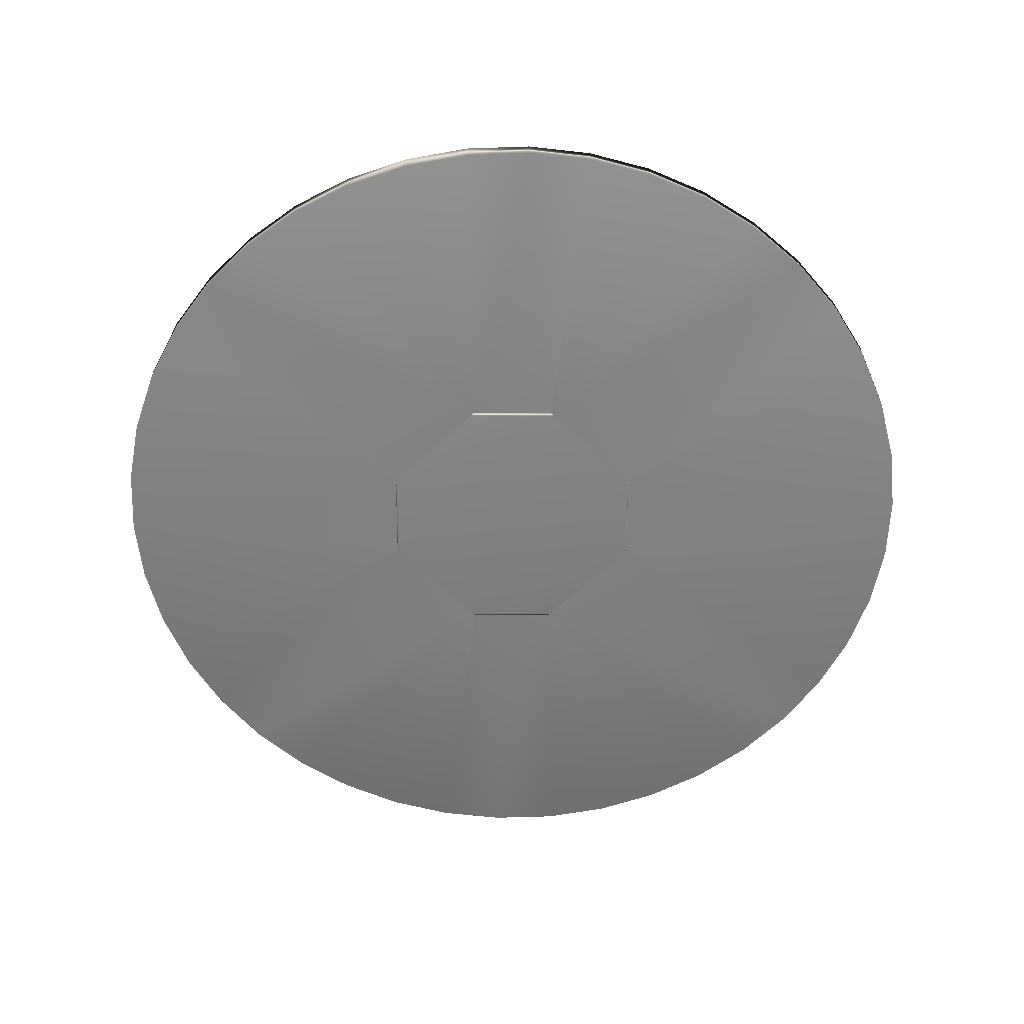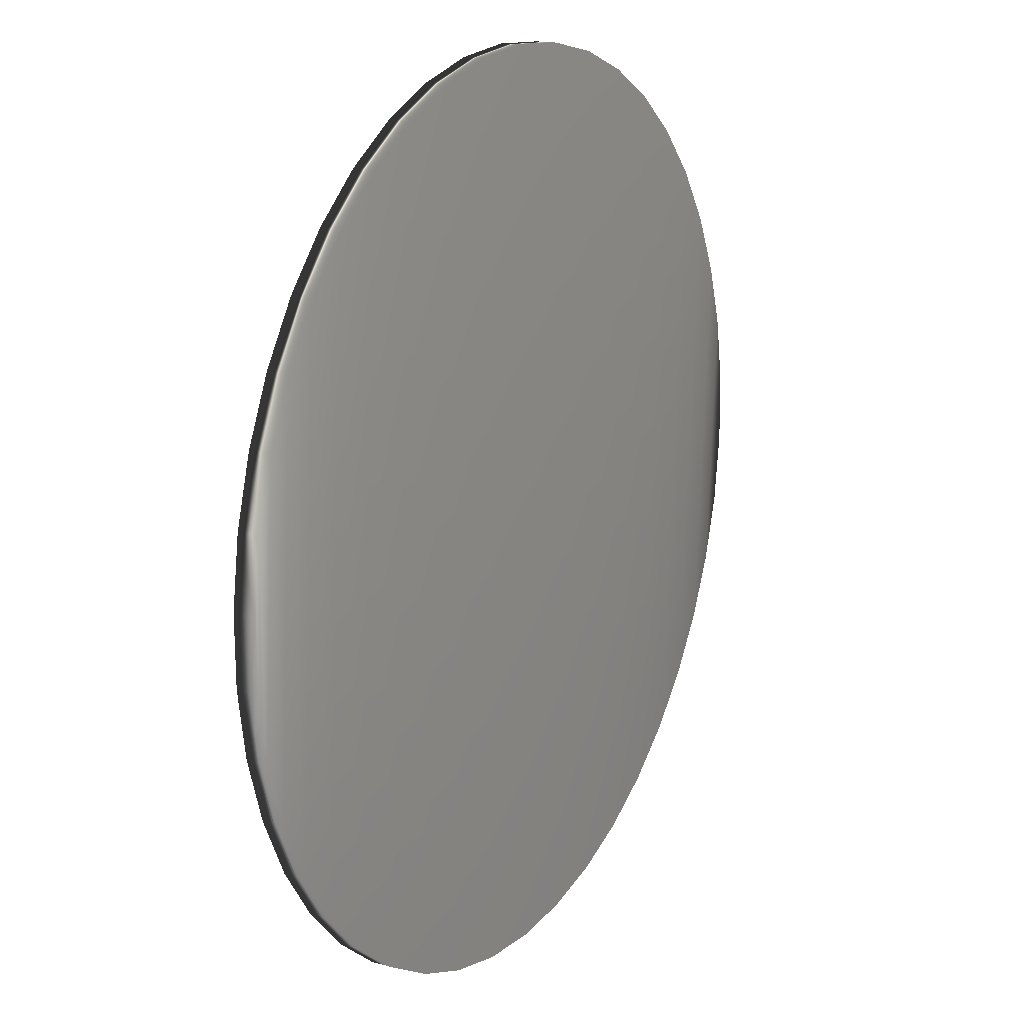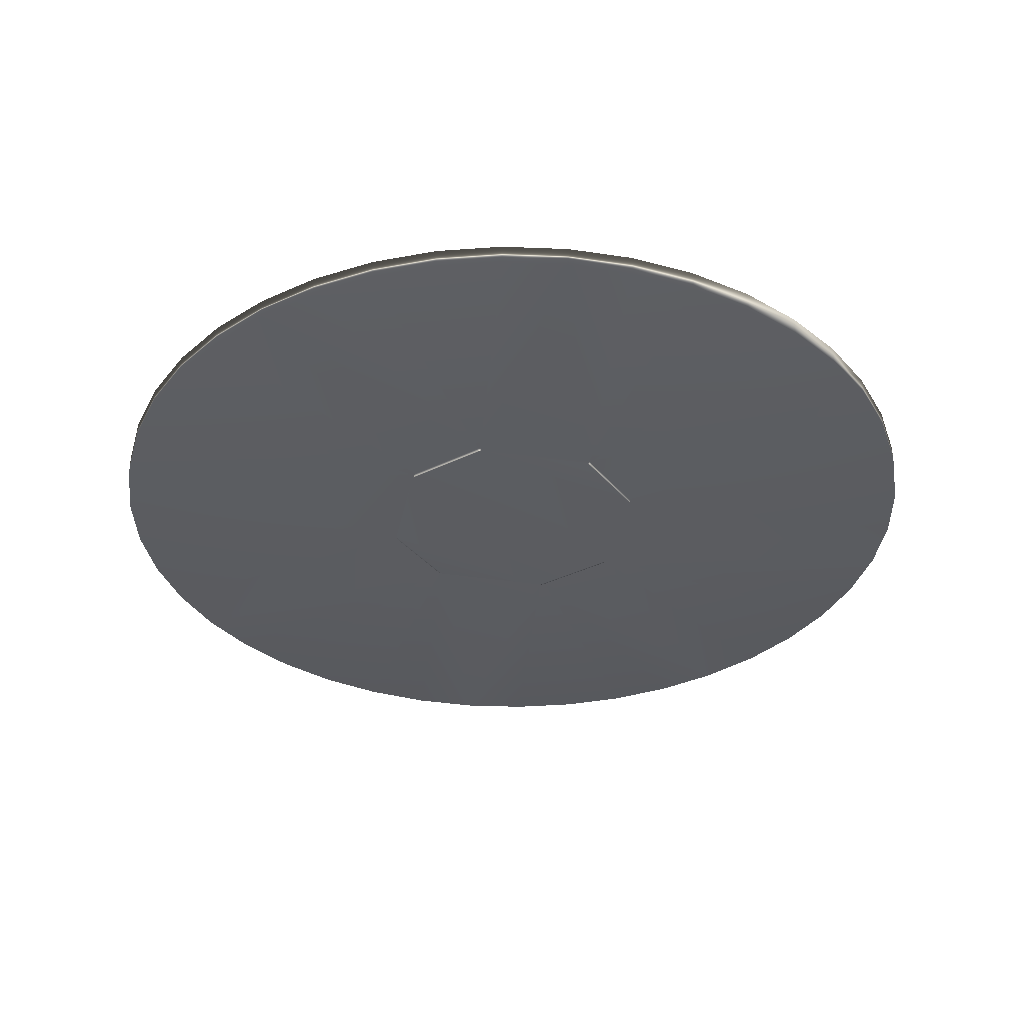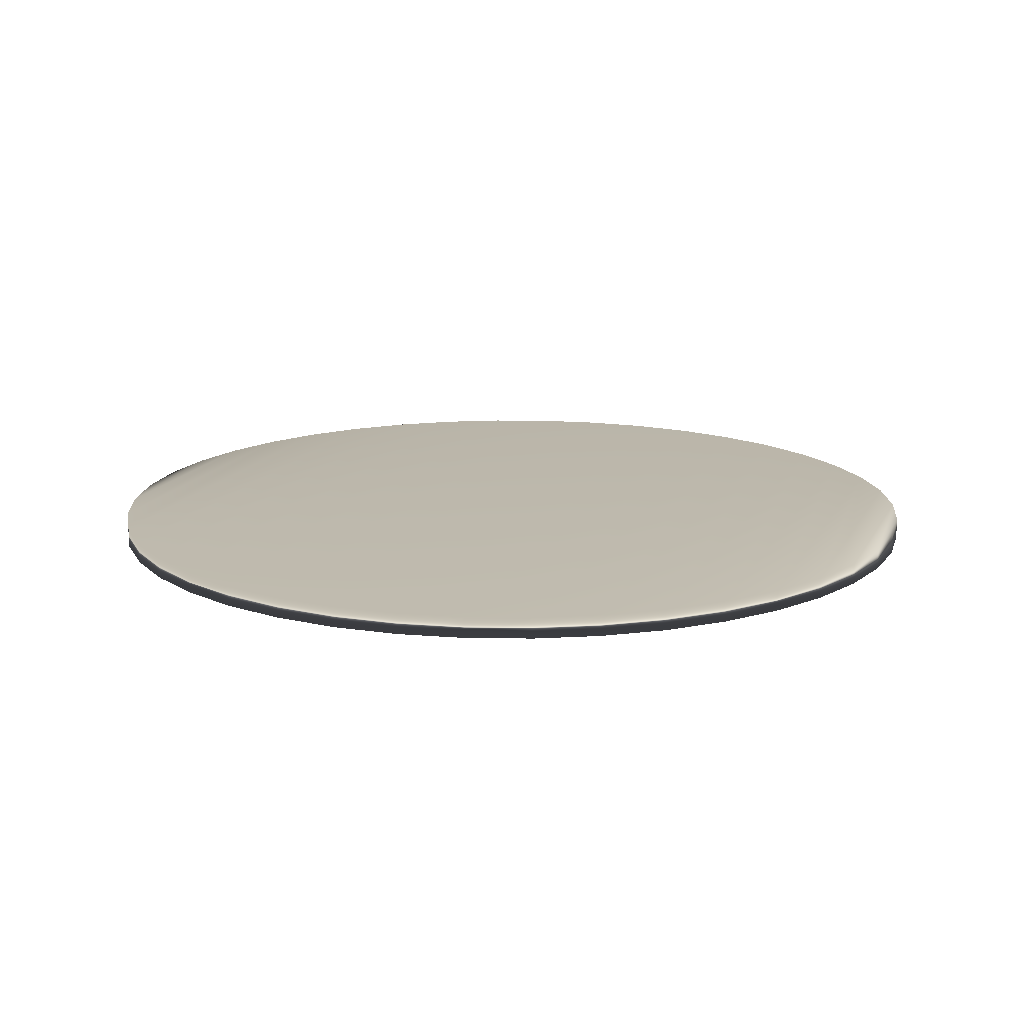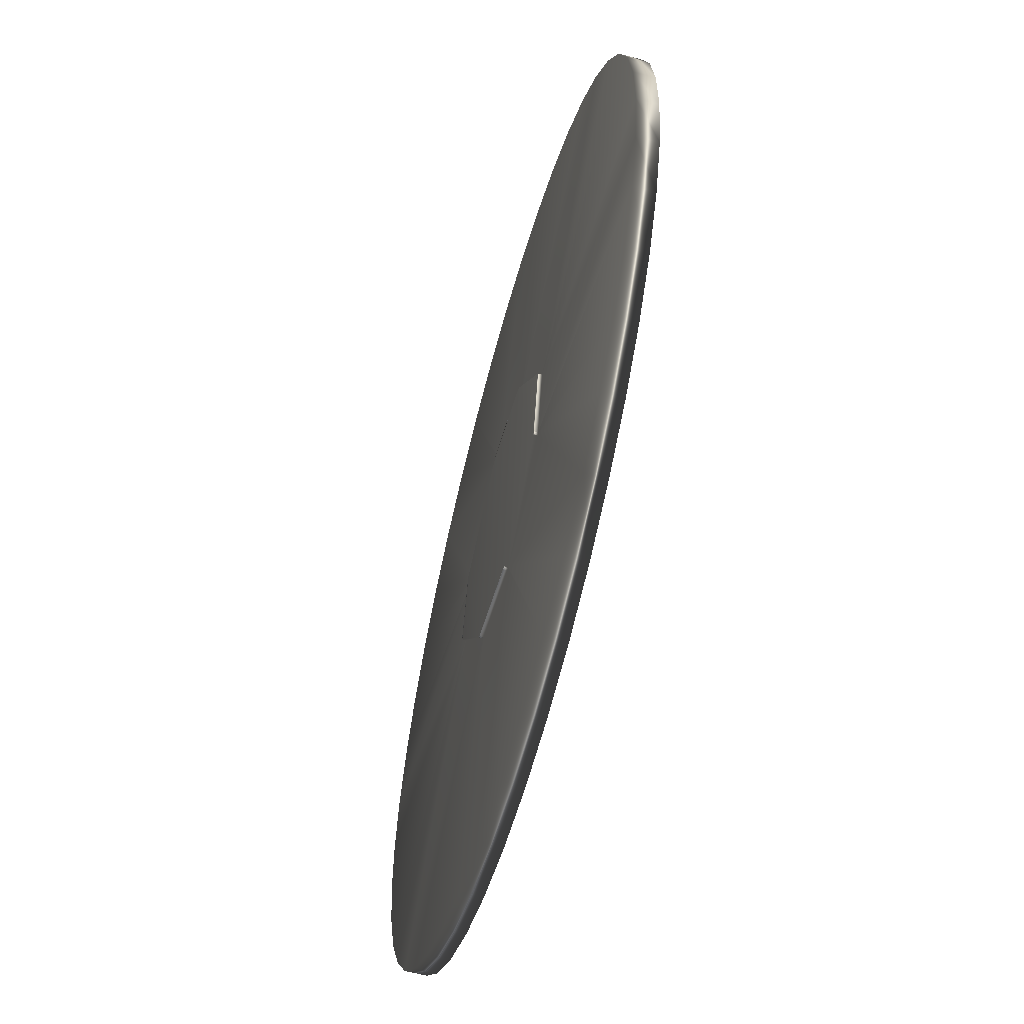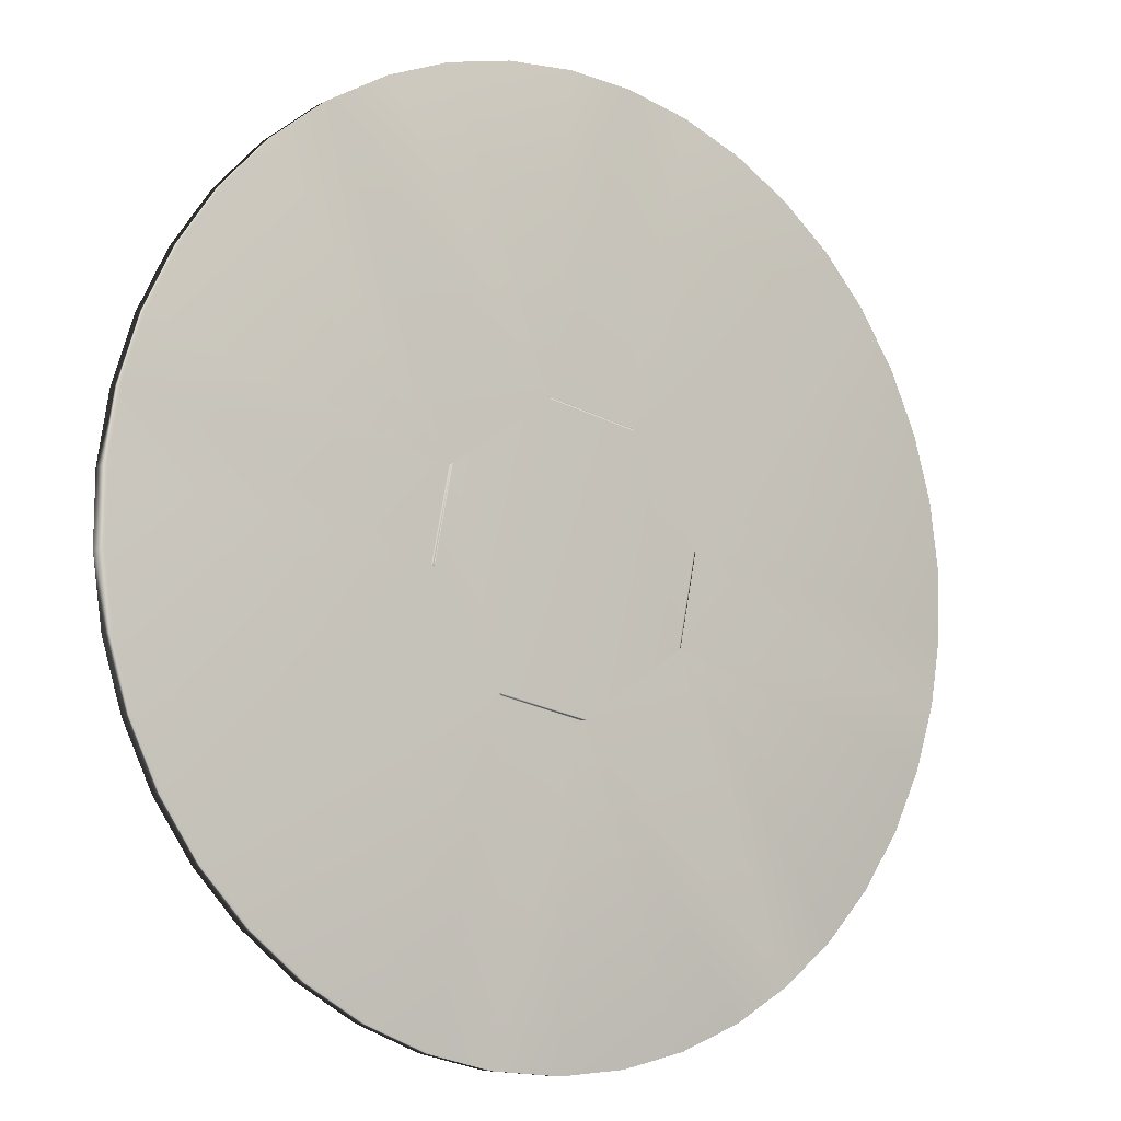
<metadata>
{"format":"obj","ext":"obj","renderer":"f3d","projection":"perspective","resolution":1024,"background":"white","views":[{"elev":-60.4,"azim":101.2,"up":"+Y"},{"elev":16.6,"azim":119.5,"up":"+Z"},{"elev":-35.1,"azim":44.8,"up":"+Y"},{"elev":14.9,"azim":15.2,"up":"+Y"},{"elev":-61.0,"azim":74.9,"up":"+Z"},{"elev":-8.3,"azim":-35.7,"up":"+Z"}]}
</metadata>
<code>
v -68.18 1.427 -72.09
v -67.48 1.427 -73.1
v -67.97 1.427 -71.93
v -67.08 1.427 -72.83
v -67.74 1.427 -71.8
v -67.5 1.427 -71.71
v -67.07 1.427 -72.83
v -67.24 1.427 -71.65
v -67.07 1.427 -72.83
v -66.98 1.427 -71.63
v -67.06 1.427 -72.83
v -66.72 1.427 -71.66
v -66.73 1.427 -72.9
v -66.47 1.427 -71.72
v -66.22 1.427 -71.82
v -66.73 1.427 -72.9
v -66 1.427 -71.95
v -66.72 1.427 -72.9
v -65.8 1.427 -72.11
v -66.72 1.427 -72.91
v -65.62 1.427 -72.31
v -66.45 1.427 -73.31
v -65.48 1.427 -72.53
v -65.36 1.427 -72.76
v -66.45 1.427 -73.31
v -65.29 1.427 -73.01
v -66.45 1.427 -73.32
v -65.25 1.427 -73.27
v -66.45 1.427 -73.32
v -65.26 1.427 -73.53
v -65.3 1.427 -73.79
v -66.51 1.427 -73.65
v -65.38 1.427 -74.04
v -66.52 1.427 -73.66
v -65.5 1.427 -74.28
v -66.52 1.427 -73.66
v -65.65 1.427 -74.49
v -66.52 1.427 -73.67
v -65.83 1.427 -74.68
v -66.03 1.427 -74.84
v -66.92 1.427 -73.93
v -66.26 1.427 -74.97
v -66.5 1.427 -75.06
v -66.93 1.427 -73.94
v -66.76 1.427 -75.12
v -66.94 1.427 -73.94
v -67.02 1.427 -75.13
v -66.94 1.427 -73.94
v -67.28 1.427 -75.11
v -67.27 1.427 -73.87
v -67.54 1.427 -75.05
v -67.78 1.427 -74.95
v -67.28 1.427 -73.87
v -68 1.427 -74.82
v -67.28 1.427 -73.87
v -68.21 1.427 -74.65
v -67.28 1.427 -73.86
v -68.38 1.427 -74.46
v -67.55 1.427 -73.46
v -68.53 1.427 -74.24
v -68.64 1.427 -74
v -67.55 1.427 -73.45
v -68.71 1.427 -73.75
v -67.55 1.427 -73.45
v -68.75 1.427 -73.49
v -67.55 1.427 -73.44
v -68.74 1.427 -73.23
v -68.7 1.427 -72.97
v -67.49 1.427 -73.11
v -68.62 1.427 -72.73
v -67.49 1.427 -73.11
v -68.51 1.427 -72.49
v -67.48 1.427 -73.1
v -68.36 1.427 -72.28
v -67.97 1.51 -71.93
v -68.18 1.51 -72.09
v -68.36 1.51 -72.28
v -68.51 1.51 -72.49
v -68.62 1.51 -72.73
v -68.7 1.51 -72.97
v -68.74 1.51 -73.23
v -68.75 1.51 -73.49
v -68.71 1.51 -73.75
v -68.64 1.51 -74
v -68.53 1.51 -74.24
v -68.38 1.51 -74.46
v -68.21 1.51 -74.65
v -68 1.51 -74.82
v -67.78 1.51 -74.95
v -67.54 1.51 -75.05
v -67.28 1.51 -75.11
v -67.02 1.51 -75.13
v -66.76 1.51 -75.12
v -66.5 1.51 -75.06
v -66.26 1.51 -74.97
v -66.03 1.51 -74.84
v -67.74 1.51 -71.8
v -67.5 1.51 -71.71
v -67.24 1.51 -71.65
v -66.98 1.51 -71.63
v -66.72 1.51 -71.66
v -66.47 1.51 -71.72
v -66.22 1.51 -71.82
v -66 1.51 -71.95
v -65.83 1.51 -74.68
v -65.8 1.51 -72.11
v -65.65 1.51 -74.49
v -65.62 1.51 -72.31
v -65.5 1.51 -74.28
v -65.48 1.51 -72.53
v -65.38 1.51 -74.04
v -65.36 1.51 -72.76
v -65.3 1.51 -73.79
v -65.29 1.51 -73.01
v -65.26 1.51 -73.53
v -65.25 1.51 -73.27
v -67.28 1.411 -73.86
v -67.28 1.411 -73.87
v -67.28 1.411 -73.87
v -67.27 1.411 -73.87
v -67.55 1.411 -73.46
v -67.55 1.411 -73.44
v -67.55 1.411 -73.45
v -67.55 1.411 -73.45
v -67.49 1.411 -73.11
v -67.48 1.411 -73.1
v -67.48 1.411 -73.1
v -67.49 1.411 -73.11
v -67.08 1.411 -72.83
v -67.06 1.411 -72.83
v -67.07 1.411 -72.83
v -67.07 1.411 -72.83
v -66.73 1.411 -72.9
v -66.72 1.411 -72.91
v -66.72 1.411 -72.9
v -66.73 1.411 -72.9
v -66.45 1.411 -73.31
v -66.45 1.411 -73.32
v -66.45 1.411 -73.32
v -66.45 1.411 -73.31
v -66.51 1.411 -73.65
v -66.52 1.411 -73.67
v -66.52 1.411 -73.66
v -66.52 1.411 -73.66
v -66.94 1.411 -73.94
v -66.92 1.411 -73.93
v -66.94 1.411 -73.94
v -66.93 1.411 -73.94
f 1 2 3
f 3 2 4
f 3 4 5
f 5 4 6
f 6 4 7
f 6 7 8
f 8 7 9
f 8 9 10
f 10 9 11
f 10 11 12
f 12 11 13
f 12 13 14
f 14 13 15
f 15 13 16
f 15 16 17
f 17 16 18
f 17 18 19
f 19 18 20
f 19 20 21
f 21 20 22
f 21 22 23
f 23 22 24
f 24 22 25
f 24 25 26
f 26 25 27
f 26 27 28
f 28 27 29
f 28 29 30
f 30 29 31
f 31 29 32
f 31 32 33
f 33 32 34
f 33 34 35
f 35 34 36
f 35 36 37
f 37 36 38
f 37 38 39
f 39 38 40
f 40 38 41
f 40 41 42
f 42 41 43
f 43 41 44
f 43 44 45
f 45 44 46
f 45 46 47
f 47 46 48
f 47 48 49
f 49 48 50
f 49 50 51
f 51 50 52
f 52 50 53
f 52 53 54
f 54 53 55
f 54 55 56
f 56 55 57
f 56 57 58
f 58 57 59
f 58 59 60
f 60 59 61
f 61 59 62
f 61 62 63
f 63 62 64
f 63 64 65
f 65 64 66
f 65 66 67
f 67 66 68
f 68 66 69
f 68 69 70
f 70 69 71
f 70 71 72
f 72 71 73
f 72 73 74
f 74 73 2
f 74 2 1
f 3 75 1
f 1 75 76
f 1 76 74
f 74 76 77
f 74 77 72
f 72 77 78
f 72 78 70
f 70 78 79
f 70 79 68
f 68 79 80
f 68 80 67
f 67 80 81
f 67 81 65
f 65 81 82
f 65 82 63
f 63 82 83
f 63 83 61
f 61 83 84
f 61 84 60
f 60 84 85
f 60 85 58
f 58 85 86
f 58 86 56
f 56 86 87
f 56 87 54
f 54 87 88
f 54 88 52
f 52 88 89
f 52 89 51
f 51 89 90
f 51 90 49
f 49 90 91
f 49 91 47
f 47 91 92
f 47 92 45
f 45 92 93
f 45 93 43
f 43 93 94
f 43 94 42
f 42 94 95
f 42 95 40
f 40 95 96
f 97 89 75
f 75 89 88
f 75 88 76
f 76 88 87
f 76 87 77
f 77 87 86
f 77 86 78
f 78 86 85
f 78 85 79
f 79 85 84
f 79 84 80
f 80 84 83
f 80 83 81
f 81 83 82
f 89 97 90
f 90 97 98
f 90 98 91
f 91 98 99
f 91 99 92
f 92 99 100
f 92 100 93
f 93 100 101
f 93 101 94
f 94 101 102
f 94 102 95
f 95 102 103
f 95 103 96
f 96 103 104
f 96 104 105
f 105 104 106
f 105 106 107
f 107 106 108
f 107 108 109
f 109 108 110
f 109 110 111
f 111 110 112
f 111 112 113
f 113 112 114
f 113 114 115
f 115 114 116
f 40 96 39
f 39 96 105
f 39 105 37
f 37 105 107
f 37 107 35
f 35 107 109
f 35 109 33
f 33 109 111
f 33 111 31
f 31 111 113
f 31 113 30
f 30 113 115
f 30 115 28
f 28 115 116
f 28 116 26
f 26 116 114
f 26 114 24
f 24 114 112
f 24 112 23
f 23 112 110
f 23 110 21
f 21 110 108
f 21 108 19
f 19 108 106
f 19 106 17
f 17 106 104
f 17 104 15
f 15 104 103
f 15 103 14
f 14 103 102
f 14 102 12
f 12 102 101
f 12 101 10
f 10 101 100
f 10 100 8
f 8 100 99
f 8 99 6
f 6 99 98
f 6 98 5
f 5 98 97
f 5 97 3
f 3 97 75
f 117 57 118
f 118 57 55
f 118 55 119
f 119 55 53
f 119 53 120
f 120 53 50
f 57 117 59
f 59 117 121
f 122 66 123
f 123 66 64
f 123 64 124
f 124 64 62
f 124 62 121
f 121 62 59
f 66 122 69
f 69 122 125
f 126 2 127
f 127 2 73
f 127 73 128
f 128 73 71
f 128 71 125
f 125 71 69
f 2 126 4
f 4 126 129
f 130 11 131
f 131 11 9
f 131 9 132
f 132 9 7
f 132 7 129
f 129 7 4
f 11 130 13
f 13 130 133
f 134 20 135
f 135 20 18
f 135 18 136
f 136 18 16
f 136 16 133
f 133 16 13
f 20 134 22
f 22 134 137
f 138 29 139
f 139 29 27
f 139 27 140
f 140 27 25
f 140 25 137
f 137 25 22
f 29 138 32
f 32 138 141
f 142 38 143
f 143 38 36
f 143 36 144
f 144 36 34
f 144 34 141
f 141 34 32
f 120 145 146
f 146 145 147
f 146 147 148
f 142 134 146
f 146 134 129
f 146 129 117
f 117 129 126
f 117 126 121
f 121 126 125
f 121 125 122
f 143 141 142
f 142 141 137
f 142 137 134
f 143 144 141
f 141 138 137
f 137 138 140
f 140 138 139
f 135 136 134
f 134 136 133
f 134 133 130
f 131 132 130
f 130 132 129
f 130 129 134
f 127 128 126
f 126 128 125
f 123 124 122
f 122 124 121
f 146 117 120
f 120 117 118
f 120 118 119
f 38 142 41
f 41 142 146
f 48 145 50
f 50 145 120
f 145 48 147
f 147 48 46
f 147 46 148
f 148 46 44
f 148 44 146
f 146 44 41

</code>
